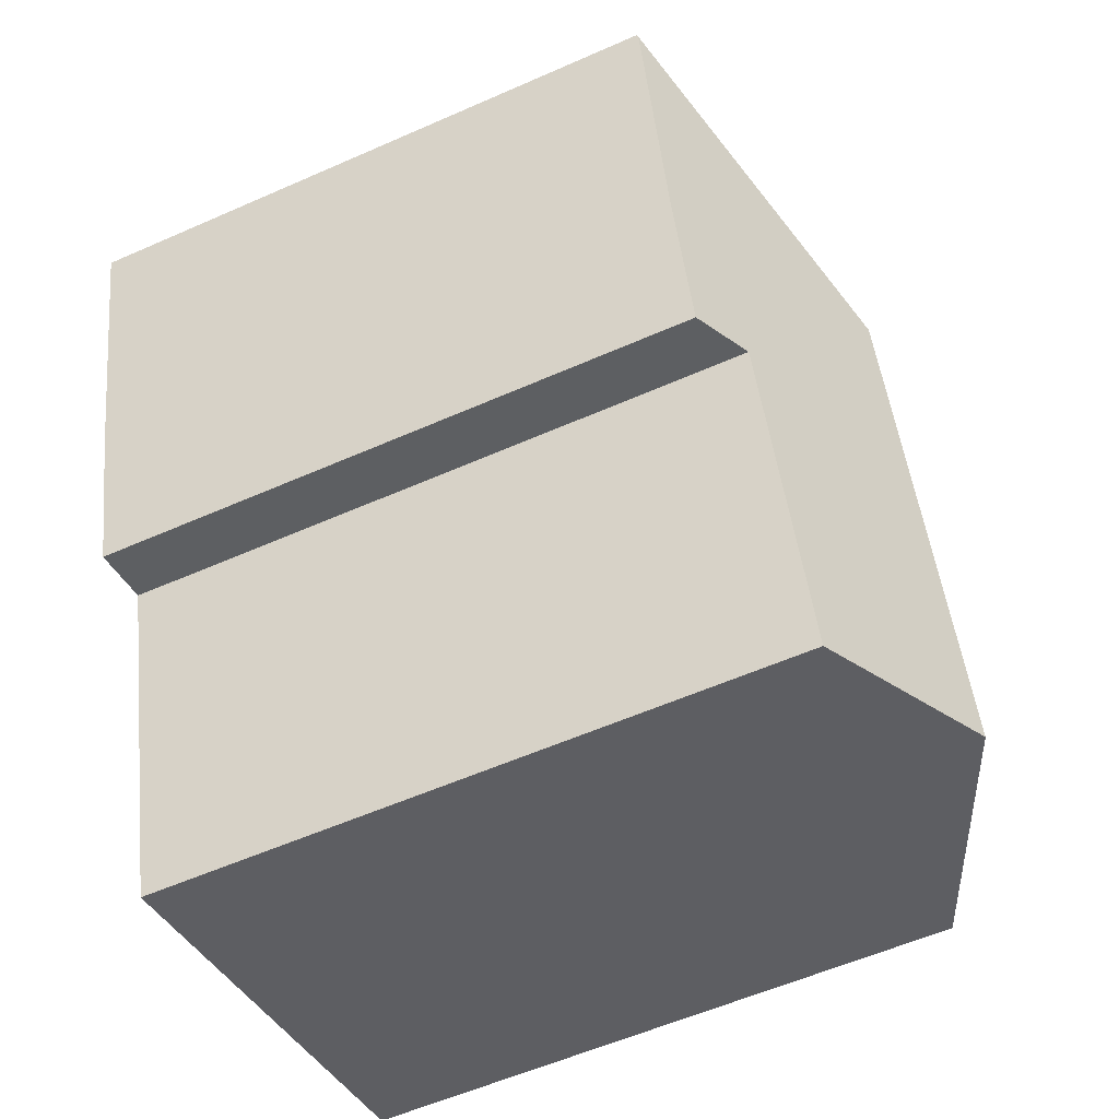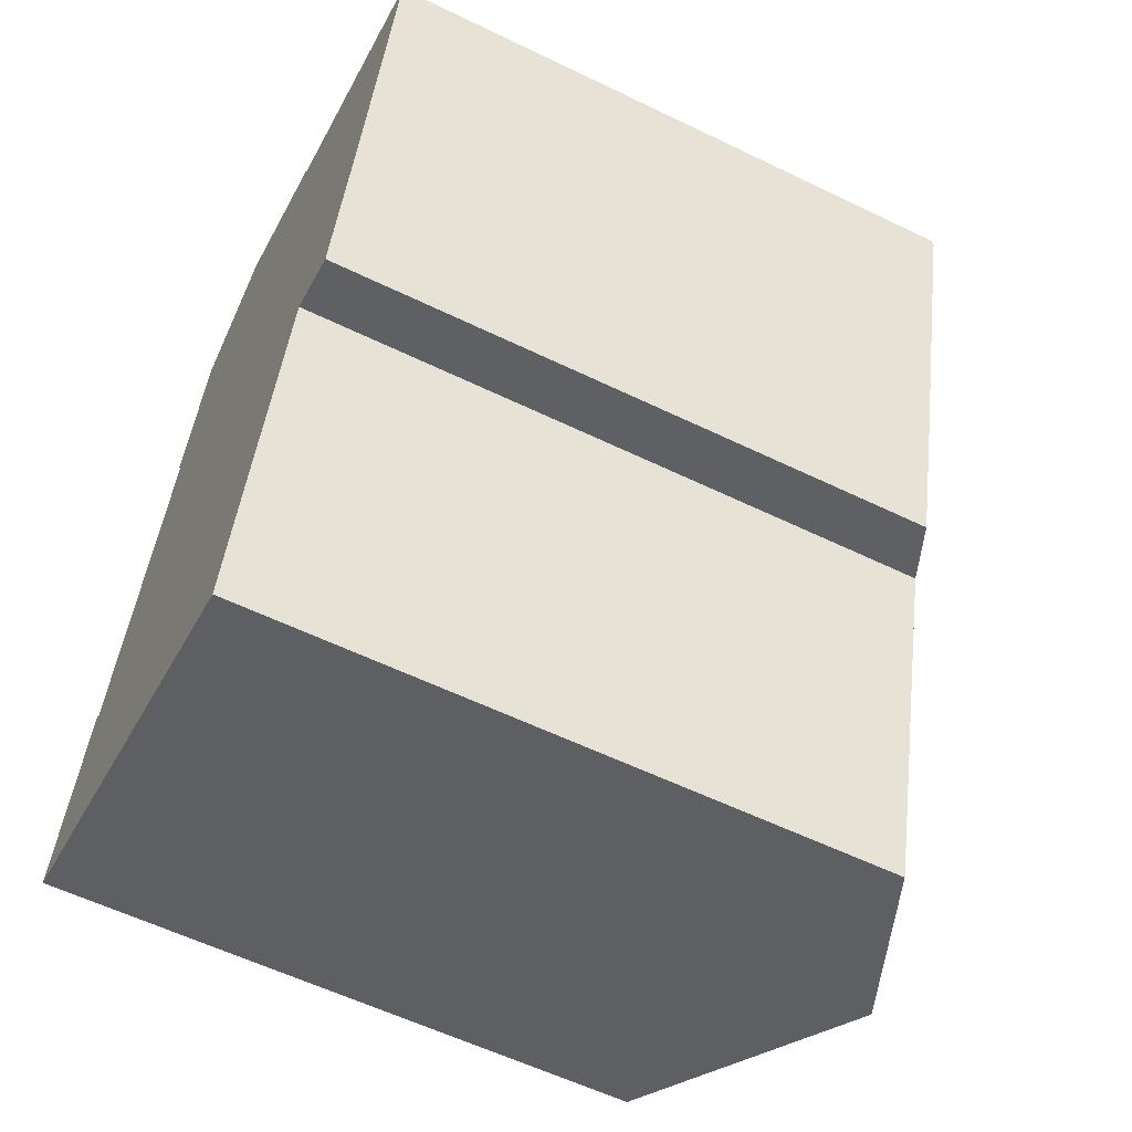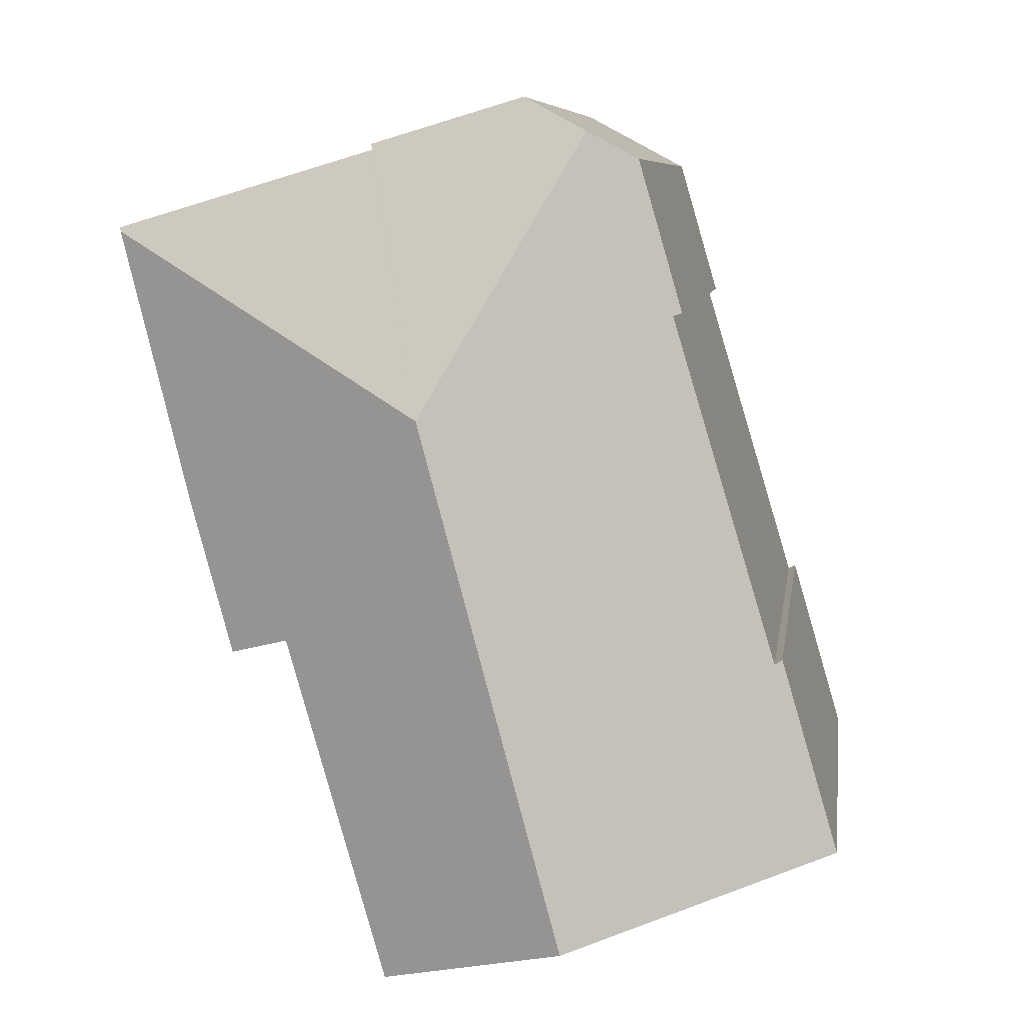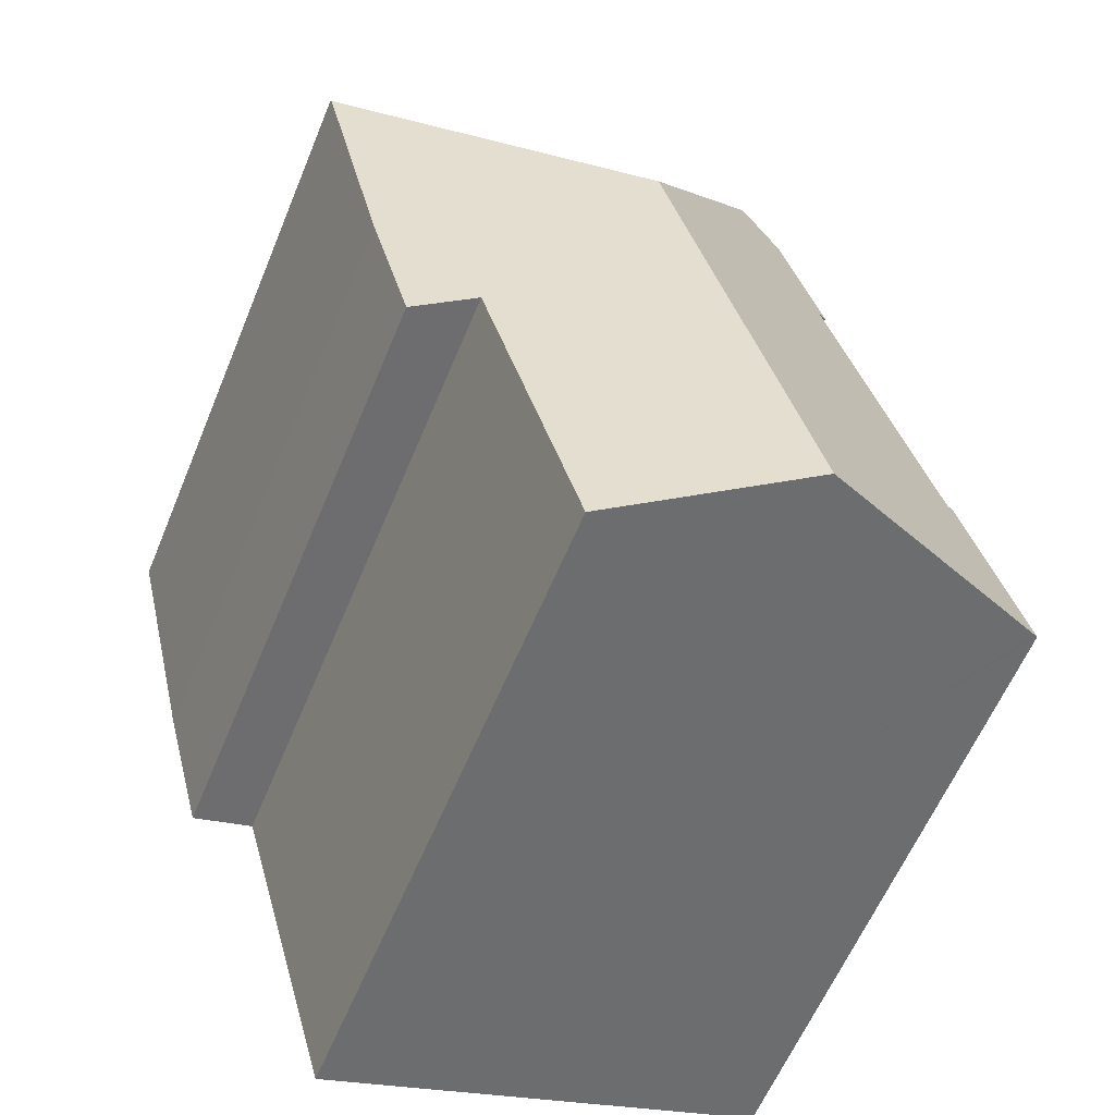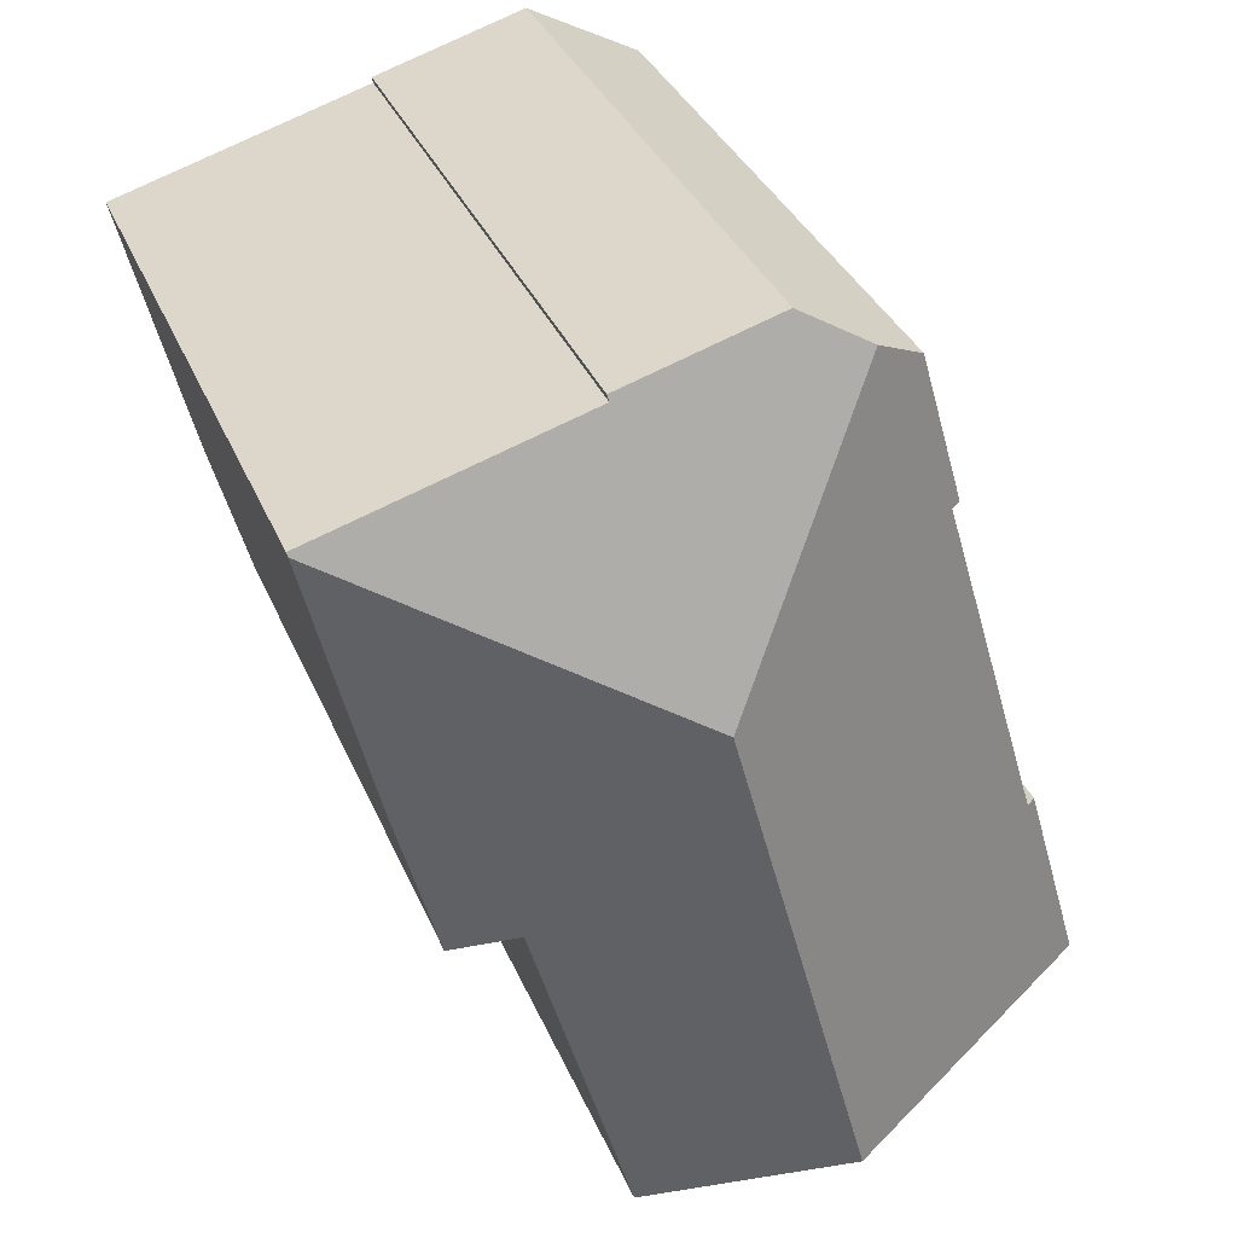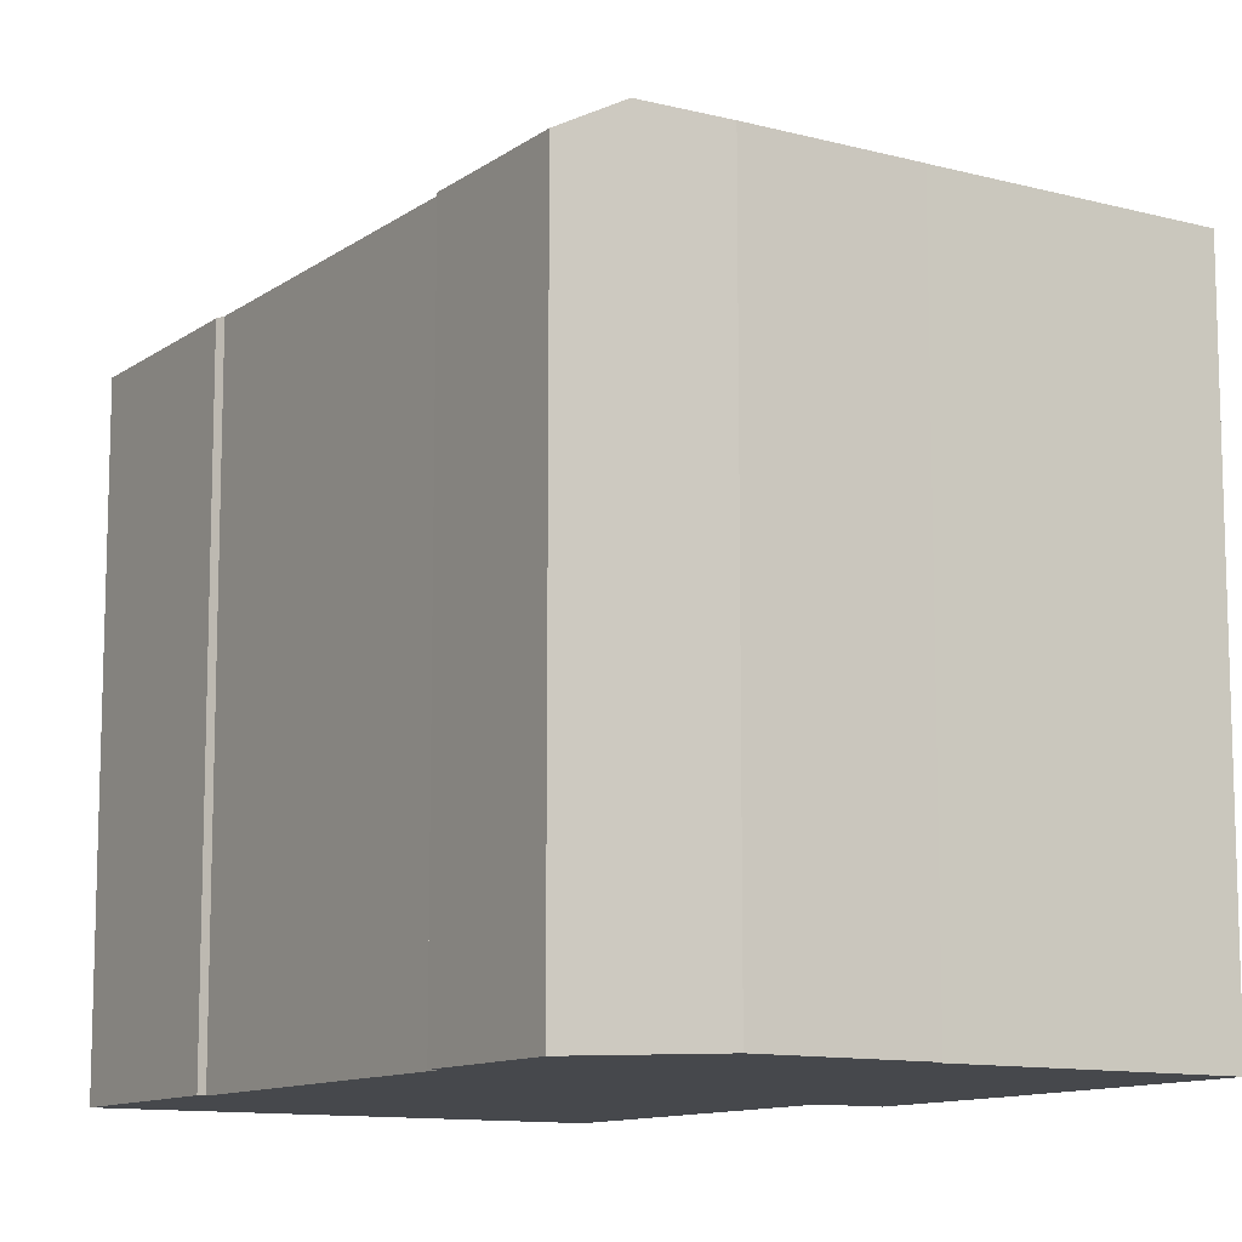
<metadata>
{"format":"obj","ext":"obj","renderer":"f3d","projection":"perspective","resolution":1024,"background":"white","views":[{"elev":-57.1,"azim":114.7,"up":"+Z"},{"elev":-58.4,"azim":63.4,"up":"+Z"},{"elev":7.6,"azim":-172.1,"up":"+Z"},{"elev":-60.2,"azim":157.6,"up":"+Z"},{"elev":34.9,"azim":159.2,"up":"+Z"},{"elev":-11.3,"azim":-16.0,"up":"+Y"}]}
</metadata>
<code>
v  11.14 20.13 12.08
v  5.586 17.14 18.92
v  6.95 17.61 19.65
v  4.625 17.2 14.73
v  4.391 17.1 14.81
v  1.78 17.08 5.255
v  7.302 20.13 -2.228
v  1.315 16.97 4.497
v  0.542 17.17 -0.165
v  0 16.93 1.037e-15
v  0.1 16.97 -0.031
v  1.57 16.98 5.368
v  8.7 17.02 20.58
v  12.89 17.01 19.34
v  12.86 17.07 19.18
v  19.98 17.05 17.07
v  19.95 17.09 16.97
v  18.12 17.02 9.452
v  16.97 17.02 5.197
v  15.26 17.77 5.702
v  12.52 17.84 -3.819
v  0 0 0
v  1.57 -3.287e-16 5.368
v  1.315 -2.754e-16 4.497
v  4.625 -9.019e-16 14.73
v  1.78 -3.218e-16 5.255
v  5.586 -1.158e-15 18.92
v  4.391 -9.069e-16 14.81
v  15.26 -3.491e-16 5.702
v  16.97 -3.182e-16 5.197
v  12.52 2.338e-16 -3.819
v  0.1 1.898e-18 -0.031
v  7.302 1.364e-16 -2.228
v  0.542 1.01e-17 -0.165
v  8.7 -1.26e-15 20.58
v  6.95 -1.203e-15 19.65
v  12.89 -1.184e-15 19.34
v  12.86 -1.174e-15 19.18
v  19.98 -1.045e-15 17.07
v  18.12 -5.788e-16 9.452
v  19.95 -1.039e-15 16.97
g defaultobject
f 1 2 3
f 2 1 4
f 2 4 5
f 4 1 6
f 6 1 7
f 6 7 8
f 8 7 9
f 8 9 10
f 10 9 11
f 8 12 6
f 13 1 3
f 1 13 14
f 1 14 15
f 1 15 16
f 1 16 17
f 18 1 17
f 1 18 19
f 1 19 20
f 1 20 7
f 7 20 21
f 22 8 10
f 8 22 12
f 12 22 23
f 23 22 24
f 6 25 4
f 25 6 26
f 5 27 2
f 27 5 28
f 12 26 6
f 26 12 23
f 25 5 4
f 5 25 28
f 19 29 20
f 29 19 30
f 31 7 21
f 7 31 9
f 9 31 11
f 11 31 10
f 10 31 32
f 10 32 22
f 32 31 33
f 32 33 34
f 2 13 3
f 13 2 27
f 13 27 35
f 35 27 36
f 35 14 13
f 14 35 37
f 38 16 15
f 16 38 39
f 14 38 15
f 38 14 37
f 16 18 17
f 18 16 39
f 18 39 40
f 40 39 41
f 18 30 19
f 30 18 40
f 20 31 21
f 31 20 29
f 35 38 37
f 38 41 39
f 41 38 40
f 40 38 35
f 40 35 36
f 40 36 27
f 40 27 30
f 30 27 25
f 25 27 28
f 25 29 30
f 29 25 26
f 29 26 31
f 31 26 23
f 31 23 24
f 31 24 33
f 33 24 34
f 34 24 22
f 34 22 32

</code>
